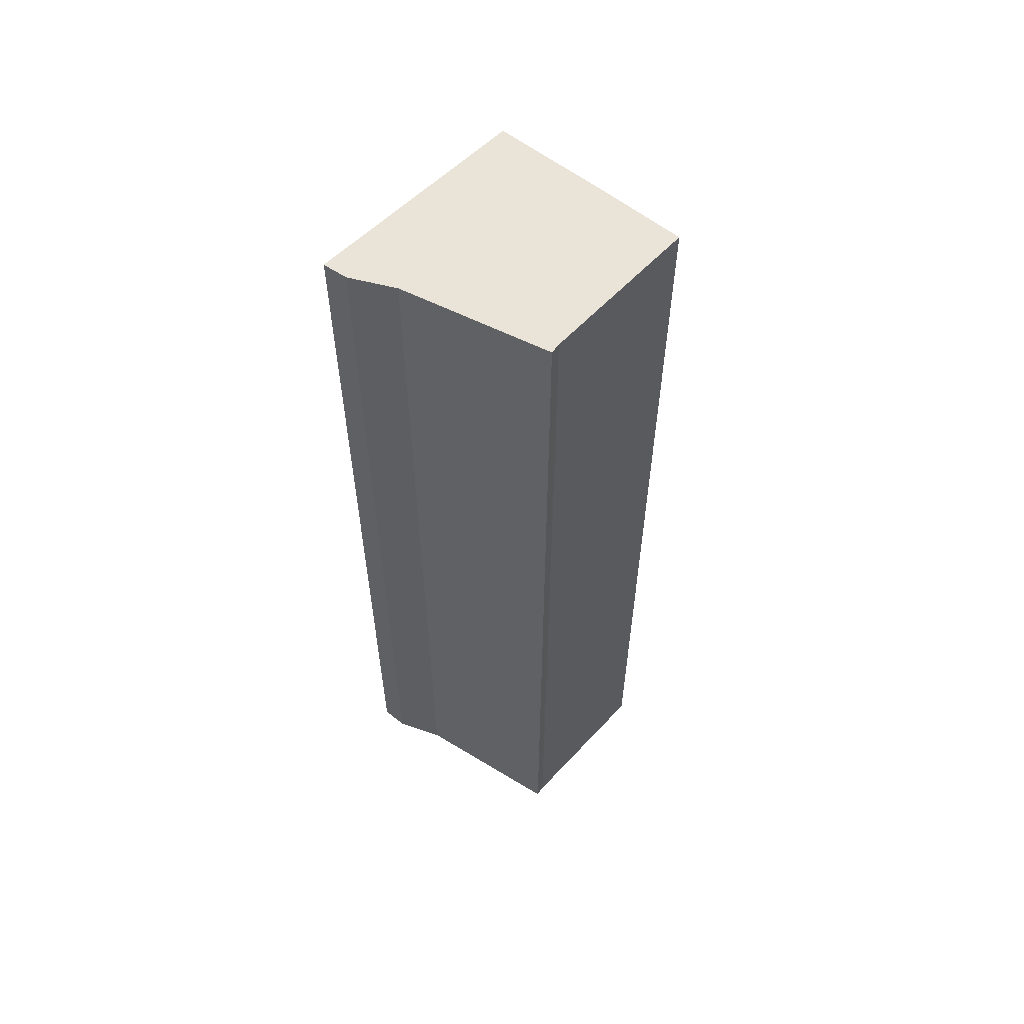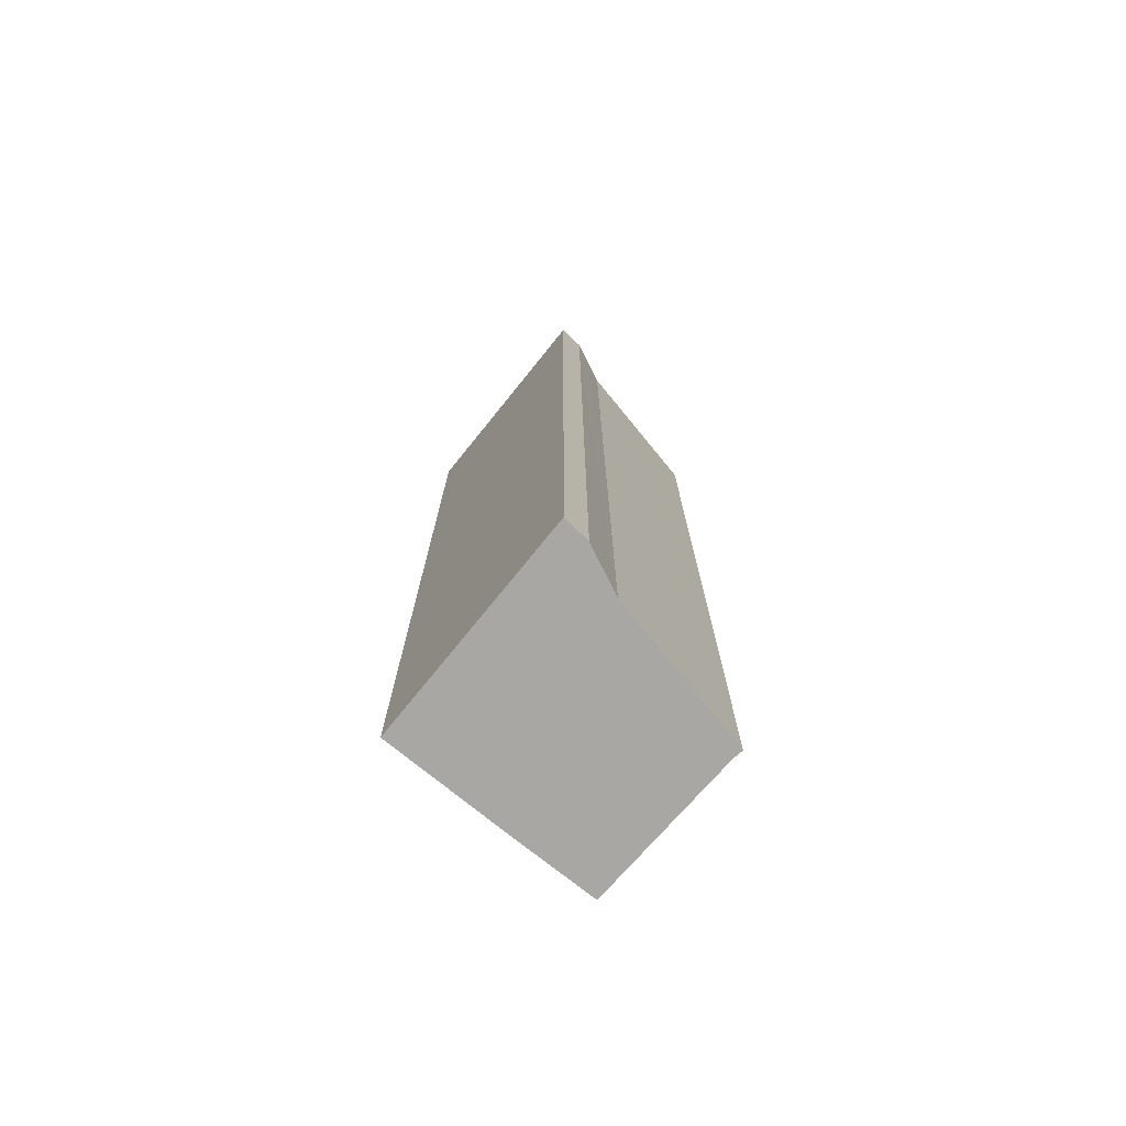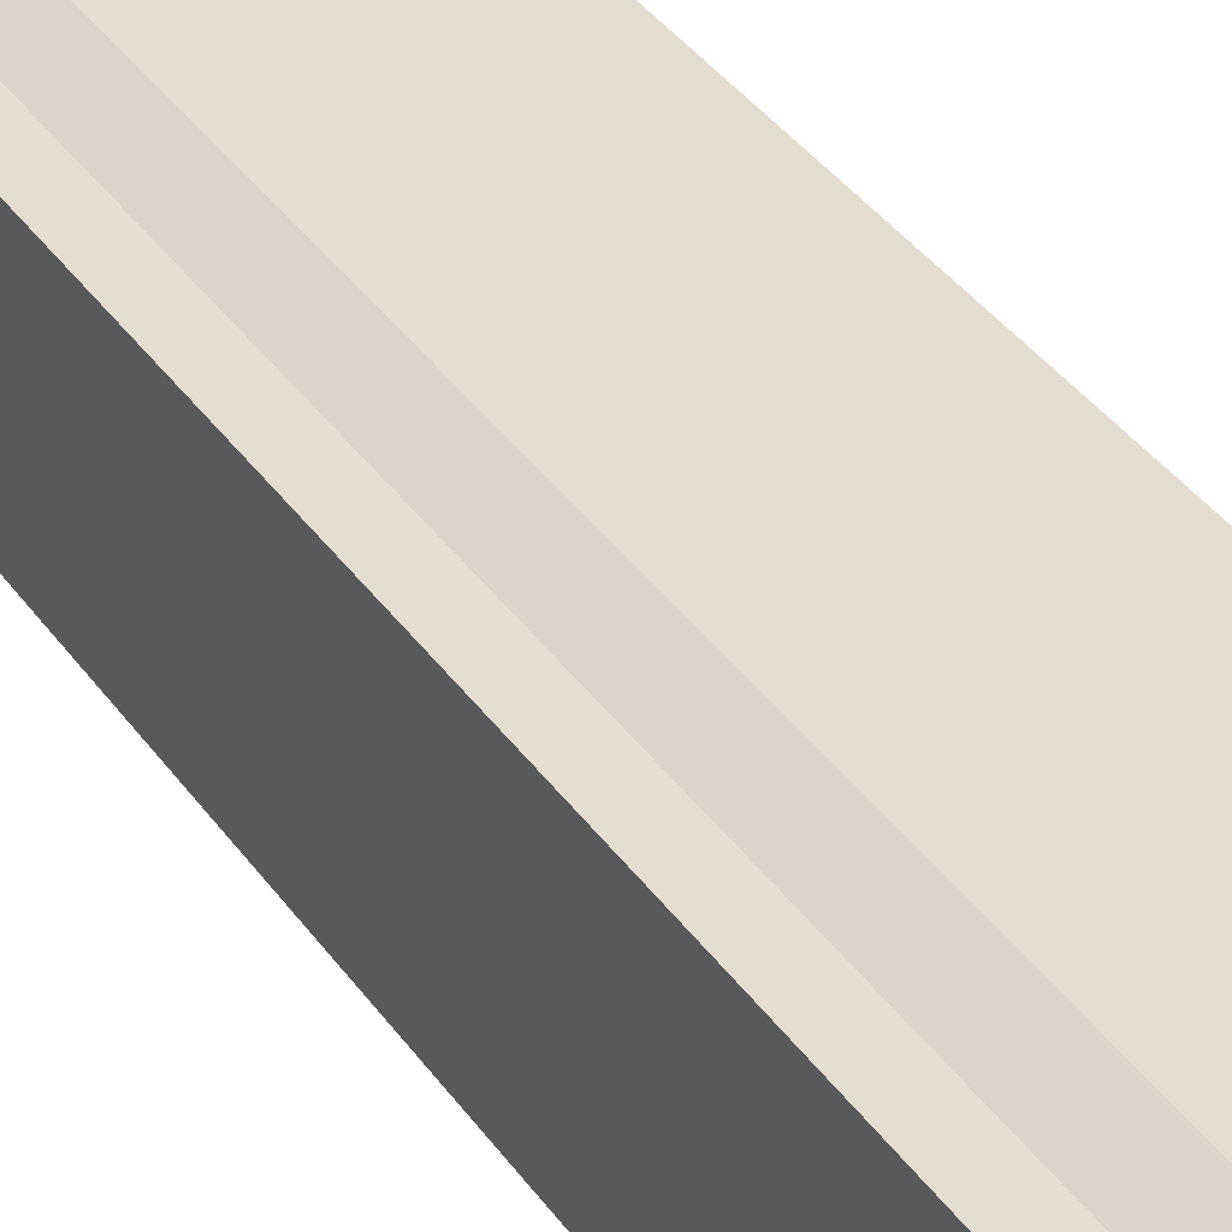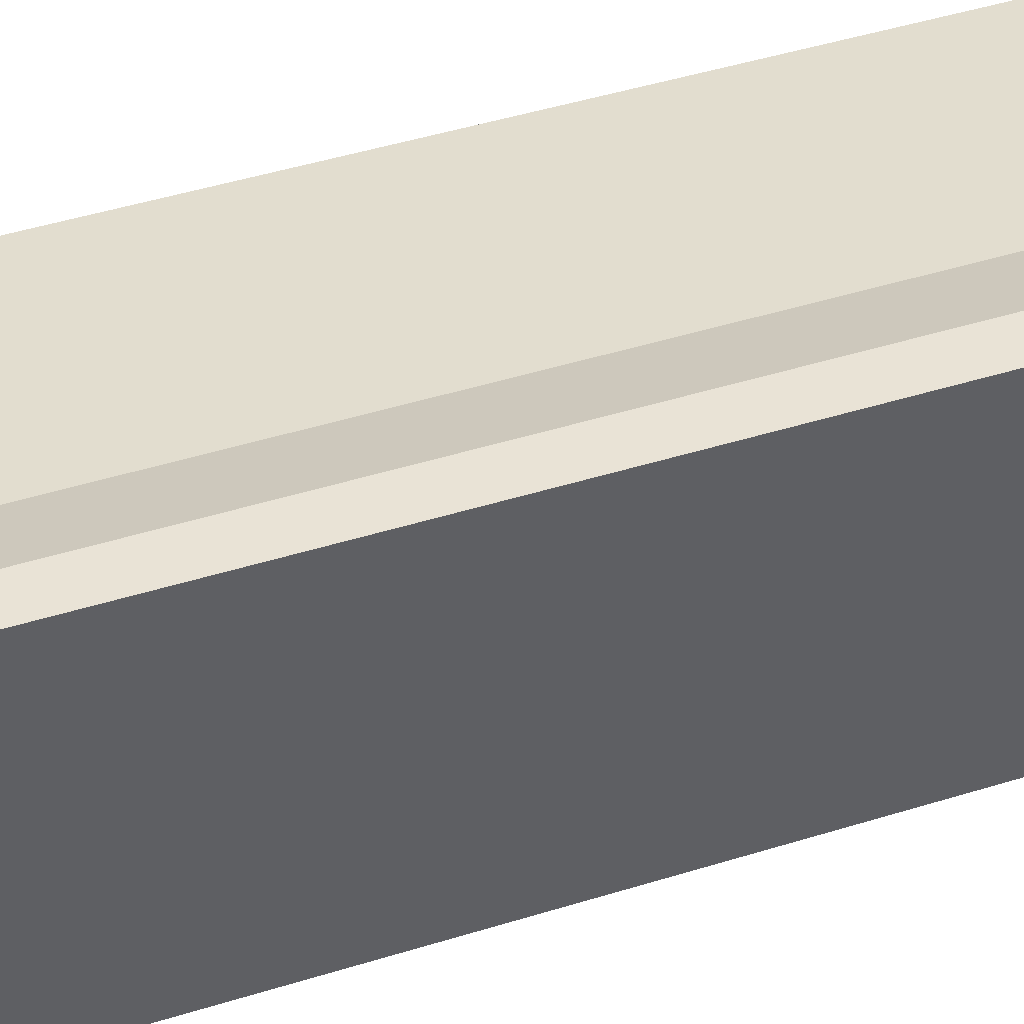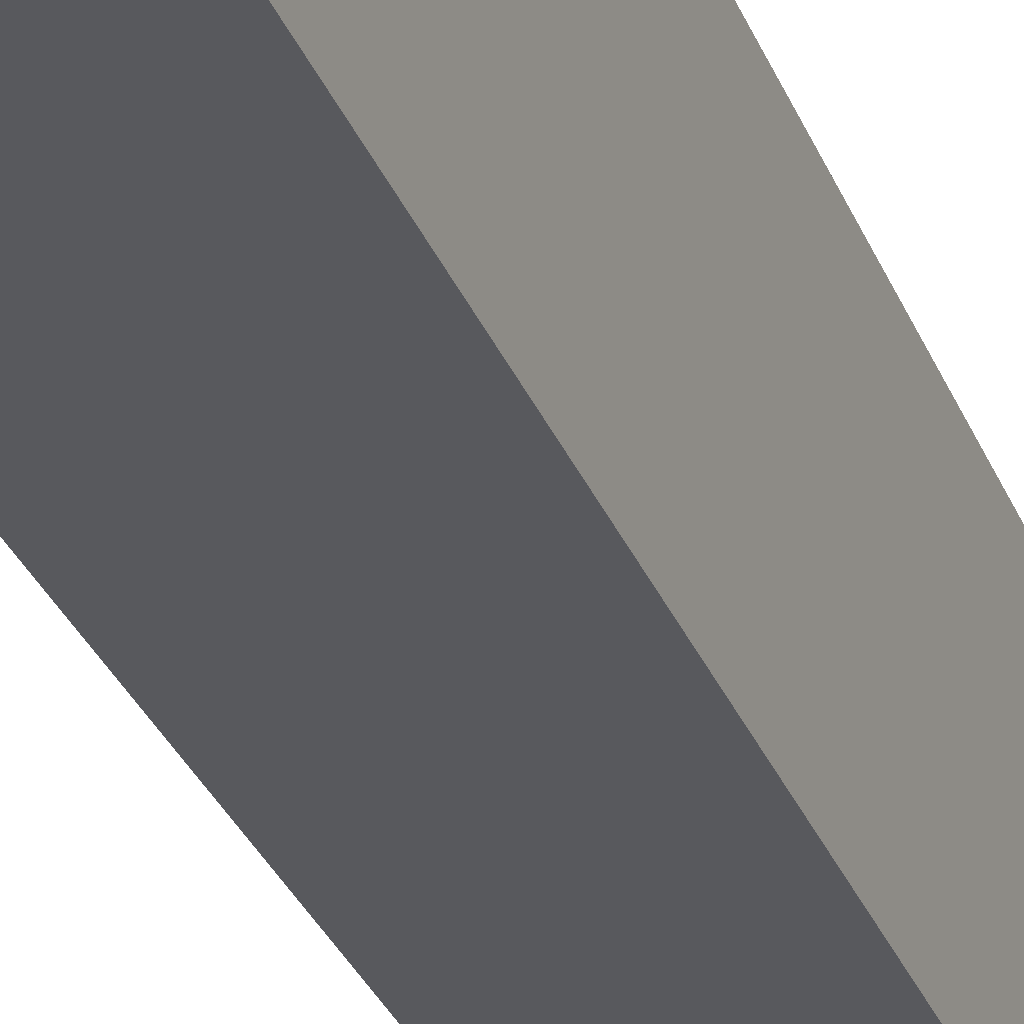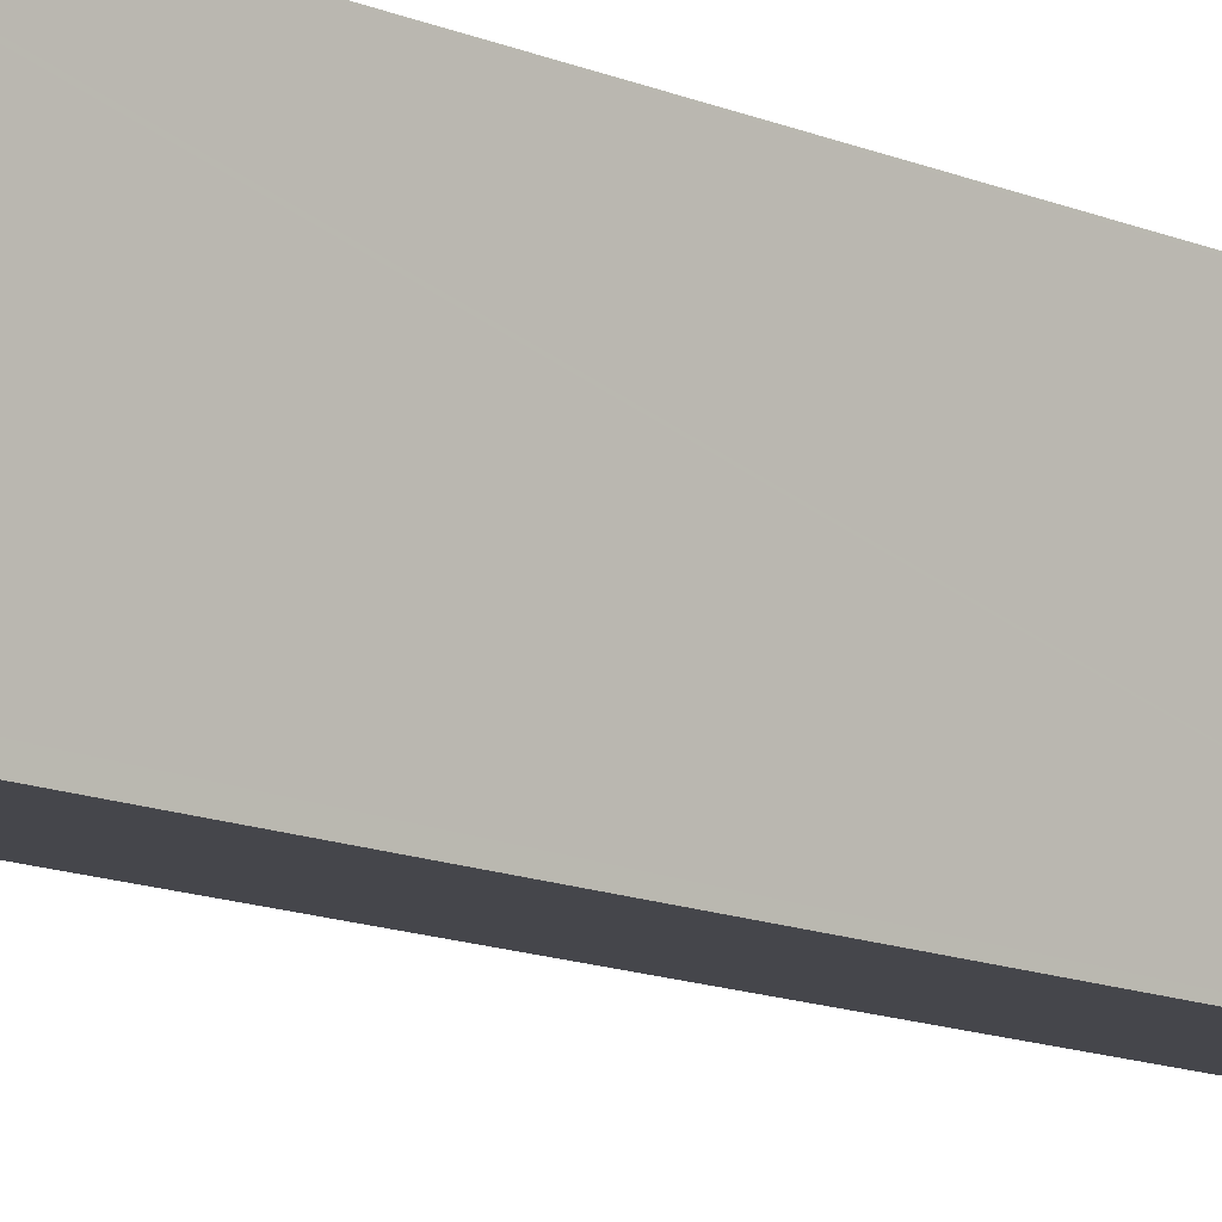
<metadata>
{"format":"obj","ext":"obj","renderer":"f3d","projection":"perspective","resolution":1024,"background":"white","views":[{"elev":58.6,"azim":34.2,"up":"+Y"},{"elev":-74.6,"azim":-49.4,"up":"+Y"},{"elev":36.1,"azim":-30.1,"up":"+Z"},{"elev":37.0,"azim":-113.1,"up":"+Z"},{"elev":-35.1,"azim":-158.6,"up":"+Z"},{"elev":-15.2,"azim":-130.1,"up":"+Z"}]}
</metadata>
<code>
v  0.225 18.55 0.019
v  0.009 18.52 -0.049
v  0 18.52 1.134e-15
v  0.769 18.52 -4.141
v  0.534 18.59 0.045
v  1.038 18.65 -0.084
v  1.489 18.7 -0.2
v  0.817 18.52 -4.402
v  2.045 18.68 -4.185
v  4.602 19.09 -0.308
v  3.392 18.85 -3.948
v  4.606 19.08 -0.516
v  5.053 19.07 -3.637
v  0.534 -2.755e-18 0.045
v  0 0 0
v  0.225 -1.163e-18 0.019
v  1.489 1.225e-17 -0.2
v  1.038 5.144e-18 -0.084
v  4.602 1.886e-17 -0.308
v  4.606 3.16e-17 -0.516
v  5.053 2.227e-16 -3.637
v  3.392 2.417e-16 -3.948
v  0.817 2.695e-16 -4.402
v  2.045 2.563e-16 -4.185
v  0.009 3e-18 -0.049
v  0.769 2.536e-16 -4.141
g defaultobject
f 1 2 3
f 2 1 4
f 4 1 5
f 4 5 6
f 4 6 7
f 4 7 8
f 8 7 9
f 9 7 10
f 9 10 11
f 11 10 12
f 11 12 13
f 1 14 5
f 14 1 3
f 14 3 15
f 14 15 16
f 6 17 7
f 17 6 5
f 17 5 14
f 17 14 18
f 7 19 10
f 19 7 17
f 19 12 10
f 12 19 20
f 20 13 12
f 13 20 21
f 21 11 13
f 11 21 9
f 9 21 8
f 8 21 22
f 8 22 23
f 23 22 24
f 23 4 8
f 4 23 2
f 2 23 3
f 3 23 25
f 3 25 15
f 25 23 26
f 20 22 21
f 22 20 19
f 22 19 17
f 22 17 24
f 24 17 23
f 23 17 18
f 23 18 26
f 26 18 25
f 25 18 14
f 25 14 16
f 25 16 15

</code>
